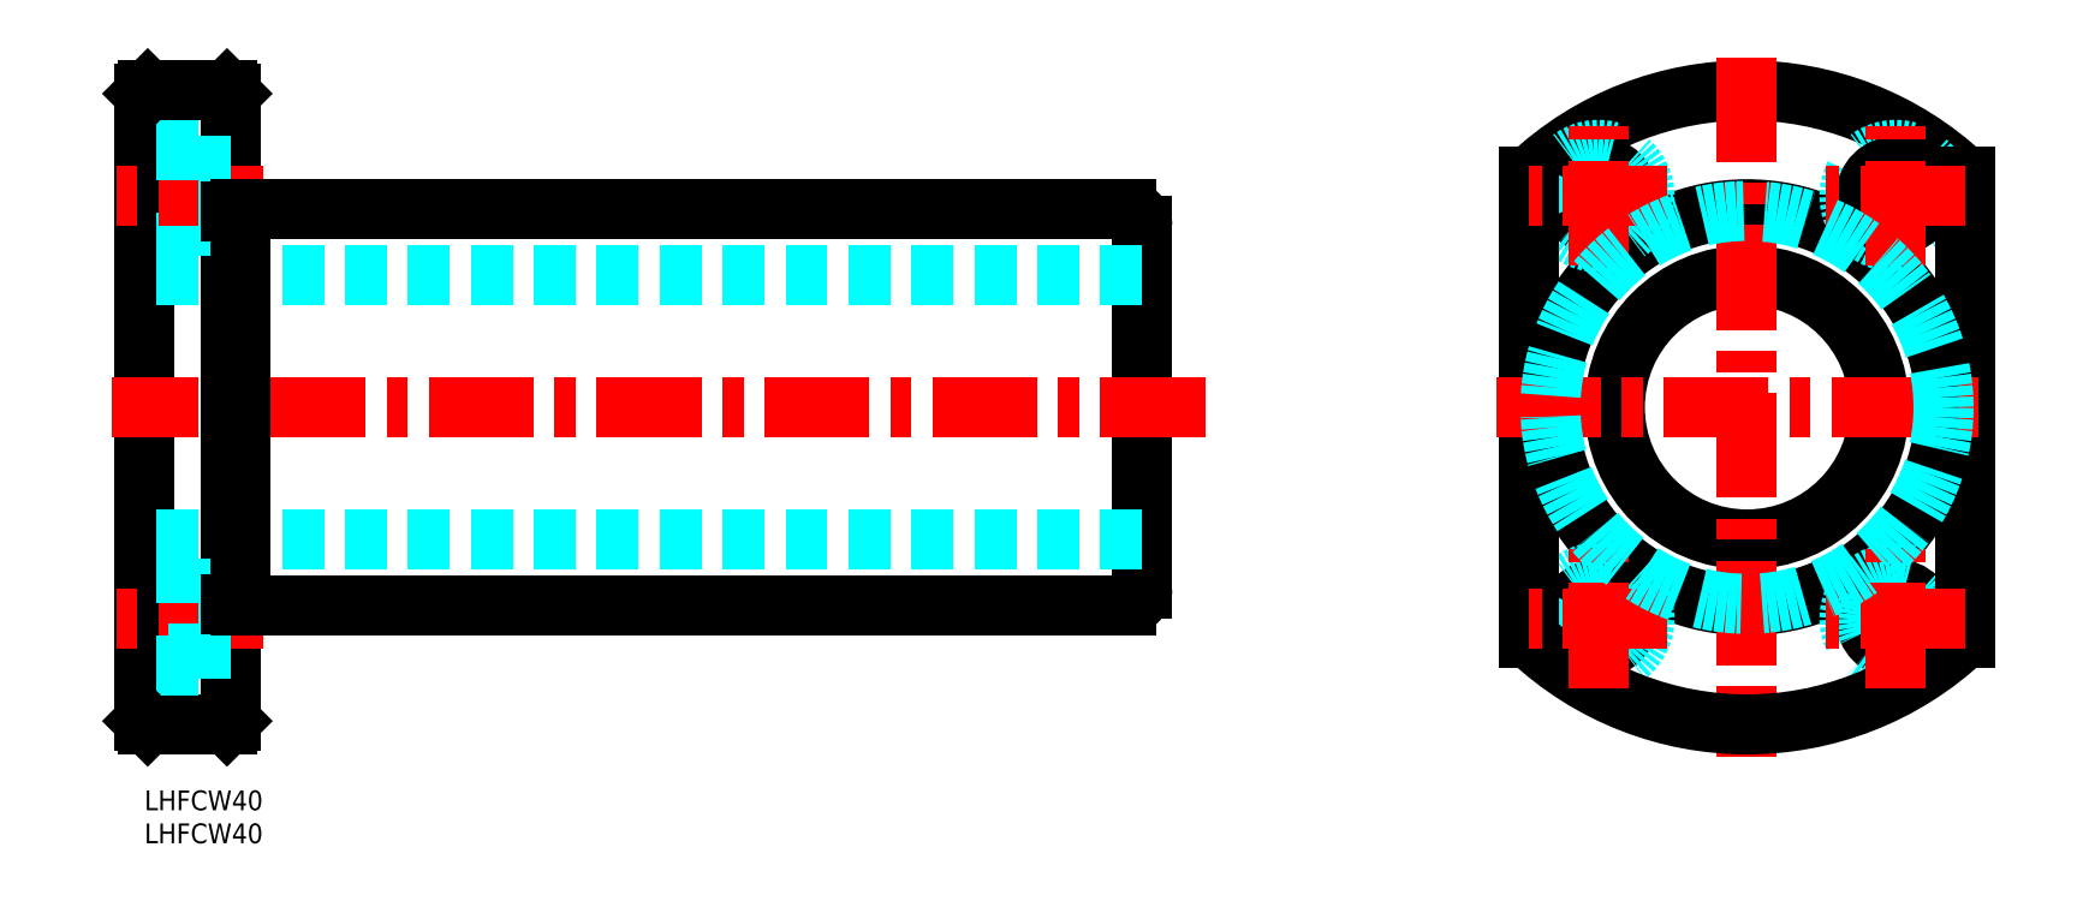
<metadata>
{"format":"dxf","ext":"dxf","renderer":"ezdxf+matplotlib","layout":"modelspace","background":"white","min_lineweight":24,"dpi":150}
</metadata>
<code>
0
SECTION
2
ENTITIES
0
INSERT
8
MSM_CONTINUOUS
2
*U26
10
0
20
0
30
0
0
INSERT
8
MSM_CONTINUOUS
2
*U27
10
0
20
0
30
0
0
LINE
8
MSM_CONTINUOUS
10
151
20
30.5
30
0
11
151
21
85.5
31
0
0
LINE
8
MSM_CONTINUOUS
10
13
20
10.5
30
0
11
13
21
105.5
31
0
0
LINE
8
MSM_CONTINUOUS
10
0
20
10.5
30
0
11
1.42e-14
21
105.5
31
0
0
LINE
8
MSM_CONTINUOUS
10
14.6
20
28
30
0
11
148.5
21
28
31
0
0
LINE
8
MSM_DASHED
10
151
20
38
30
0
11
0
21
38
31
0
0
LINE
8
MSM_CONTINUOUS
10
12.5
20
10
30
0
11
0.5
21
10
31
0
0
LINE
8
MSM_CONTINUOUS
10
14.6
20
88
30
0
11
148.5
21
88
31
0
0
LINE
8
MSM_DASHED
10
151
20
78
30
0
11
0
21
78
31
0
0
LINE
8
MSM_CENTER
10
160.5
20
58
30
0
11
-5
21
58
31
0
0
LINE
8
MSM_DASHED
10
8.1
20
97
30
0
11
8.1
21
83
31
0
0
LINE
8
MSM_DASHED
10
8.1
20
83
30
0
11
1.48e-14
21
83
31
0
0
LINE
8
MSM_CENTER
10
18
20
90
30
0
11
-5
21
90
31
0
0
LINE
8
MSM_DASHED
10
13
20
85.5
30
0
11
8.1
21
85.5
31
0
0
LINE
8
MSM_DASHED
10
8.1
20
97
30
0
11
1.48e-14
21
97
31
0
0
LINE
8
MSM_CONTINUOUS
10
12.5
20
106
30
0
11
0.5
21
106
31
0
0
LINE
8
MSM_DASHED
10
13
20
94.5
30
0
11
8.1
21
94.5
31
0
0
CIRCLE
8
MSM_CONTINUOUS
10
242.5
20
58
30
0
40
30
0
ARC
8
MSM_CONTINUOUS
10
242.5
20
58
30
0
40
48
50
46.57
51
133.4
0
CIRCLE
8
MSM_CONTINUOUS
10
242.5
20
58
30
0
40
20
0
LINE
8
MSM_CENTER
10
242.5
20
111
30
0
11
242.5
21
5
31
0
0
CIRCLE
8
MSM_CONTINUOUS
10
265
20
26
30
0
40
4.5
0
CIRCLE
8
MSM_DASHED
10
265
20
26
30
0
40
7
0
CIRCLE
8
MSM_DASHED
10
265
20
90
30
0
40
7
0
CIRCLE
8
MSM_CONTINUOUS
10
265
20
90
30
0
40
4.5
0
CIRCLE
8
MSM_CONTINUOUS
10
220
20
26
30
0
40
4.5
0
CIRCLE
8
MSM_DASHED
10
220
20
26
30
0
40
7
0
CIRCLE
8
MSM_CONTINUOUS
10
220
20
90
30
0
40
4.5
0
CIRCLE
8
MSM_DASHED
10
220
20
90
30
0
40
7
0
LINE
8
MSM_CONTINUOUS
10
209.5
20
92.86
30
0
11
209.5
21
23.14
31
0
0
LINE
8
MSM_CONTINUOUS
10
275.5
20
92.86
30
0
11
275.5
21
23.14
31
0
0
ARC
8
MSM_CONTINUOUS
10
242.5
20
58
30
0
40
48
50
226.6
51
313.4
0
LINE
8
MSM_CENTER
10
204.5
20
58
30
0
11
280.5
21
58
31
0
0
LINE
8
MSM_CENTER
10
18
20
26
30
0
11
-5
21
26
31
0
0
LINE
8
MSM_DASHED
10
8.1
20
33
30
0
11
1.48e-14
21
33
31
0
0
LINE
8
MSM_DASHED
10
8.1
20
19
30
0
11
1.48e-14
21
19
31
0
0
LINE
8
MSM_DASHED
10
8.1
20
19
30
0
11
8.1
21
33
31
0
0
LINE
8
MSM_DASHED
10
13
20
30.5
30
0
11
8.1
21
30.5
31
0
0
LINE
8
MSM_DASHED
10
13
20
21.5
30
0
11
8.1
21
21.5
31
0
0
LINE
8
MSM_CENTER
10
220
20
15.5
30
0
11
220
21
36.5
31
0
0
LINE
8
MSM_CENTER
10
230.5
20
26
30
0
11
209.5
21
26
31
0
0
LINE
8
MSM_CENTER
10
275.5
20
26
30
0
11
254.5
21
26
31
0
0
LINE
8
MSM_CENTER
10
265
20
15.5
30
0
11
265
21
36.5
31
0
0
LINE
8
MSM_CENTER
10
275.5
20
90
30
0
11
254.5
21
90
31
0
0
LINE
8
MSM_CENTER
10
265
20
79.5
30
0
11
265
21
100.5
31
0
0
LINE
8
MSM_CENTER
10
230.5
20
90
30
0
11
209.5
21
90
31
0
0
LINE
8
MSM_CENTER
10
220
20
79.5
30
0
11
220
21
100.5
31
0
0
LINE
8
MSM_CONTINUOUS
10
13
20
28.25
30
0
11
14.6
21
28.25
31
0
0
LINE
8
MSM_CONTINUOUS
10
13
20
87.75
30
0
11
14.6
21
87.75
31
0
0
CIRCLE
8
MSM_DASHED
10
242.5
20
58
30
0
40
29.75
0
LINE
8
MSM_CONTINUOUS
10
1.48e-14
20
105.5
30
0
11
0.5
21
106
31
0
0
LINE
8
MSM_CONTINUOUS
10
12.5
20
106
30
0
11
13
21
105.5
31
0
0
LINE
8
MSM_CONTINUOUS
10
0.5
20
10
30
0
11
0
21
10.5
31
0
0
LINE
8
MSM_CONTINUOUS
10
12.5
20
10
30
0
11
13
21
10.5
31
0
0
LINE
8
MSM_CONTINUOUS
10
14.6
20
28
30
0
11
14.6
21
88
31
0
0
ARC
8
MSM_CONTINUOUS
10
148.5
20
85.5
30
0
40
2.5
50
0
51
90
0
ARC
8
MSM_CONTINUOUS
10
148.5
20
30.5
30
0
40
2.5
50
270
51
8.14e-14
0
ENDSEC
0
EOF

</code>
